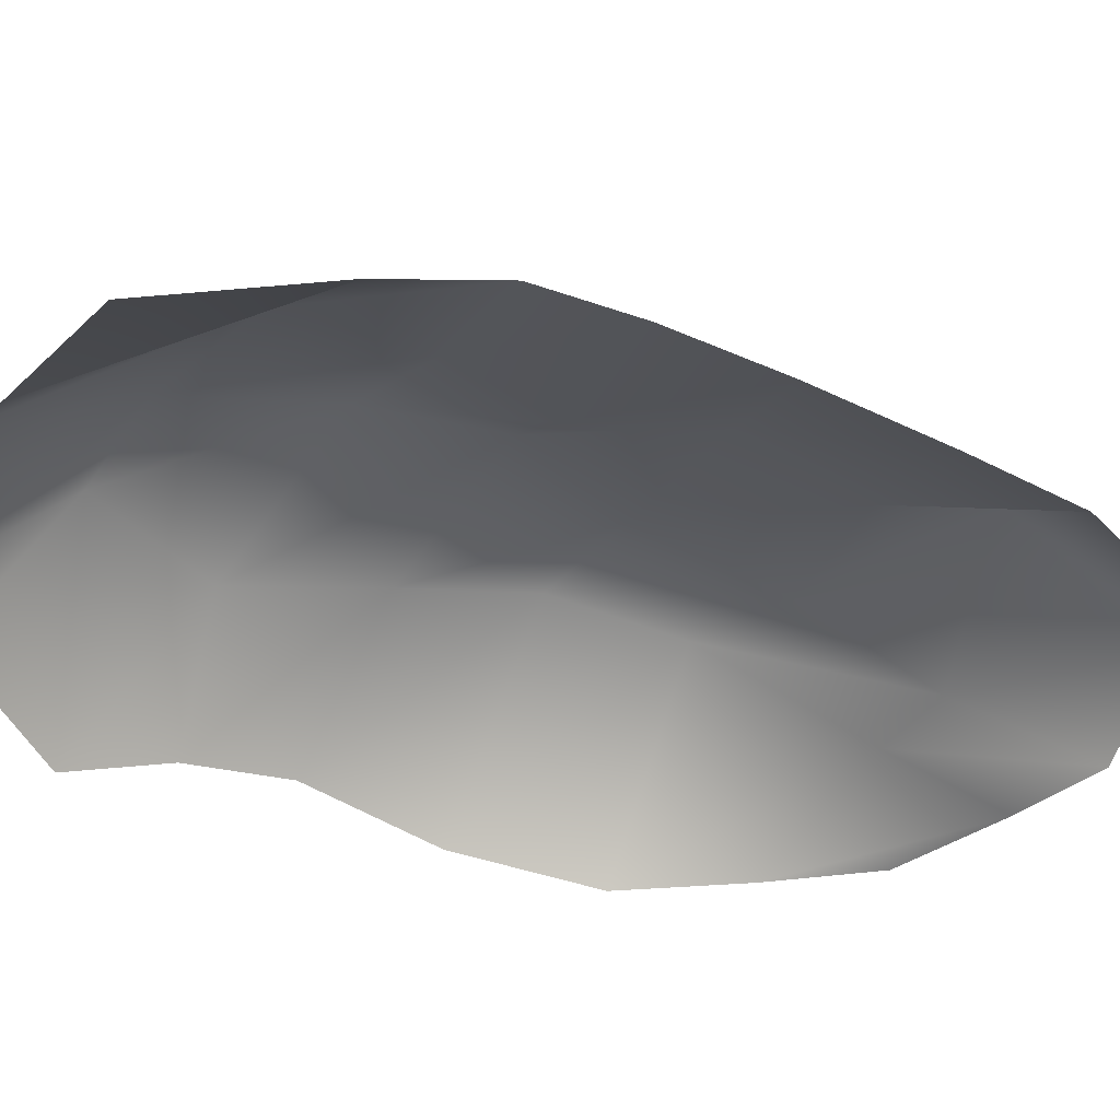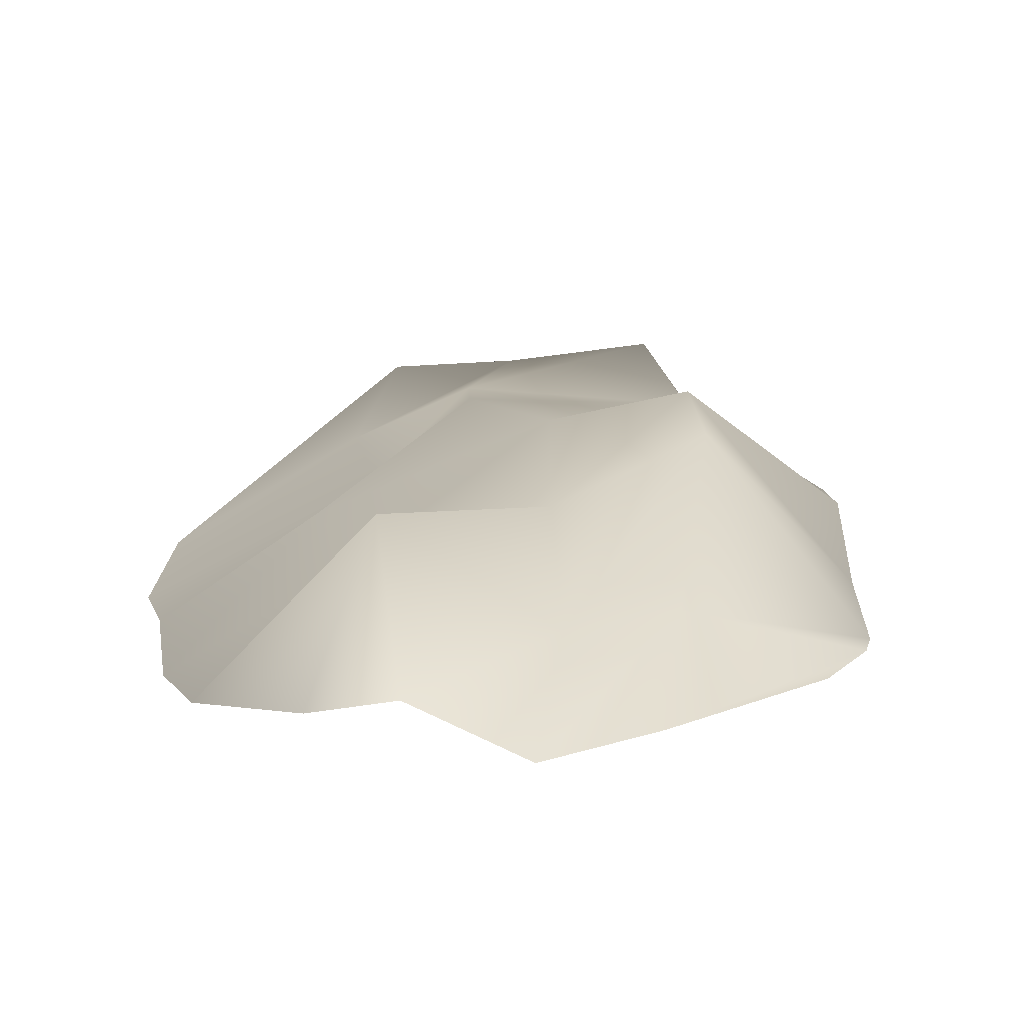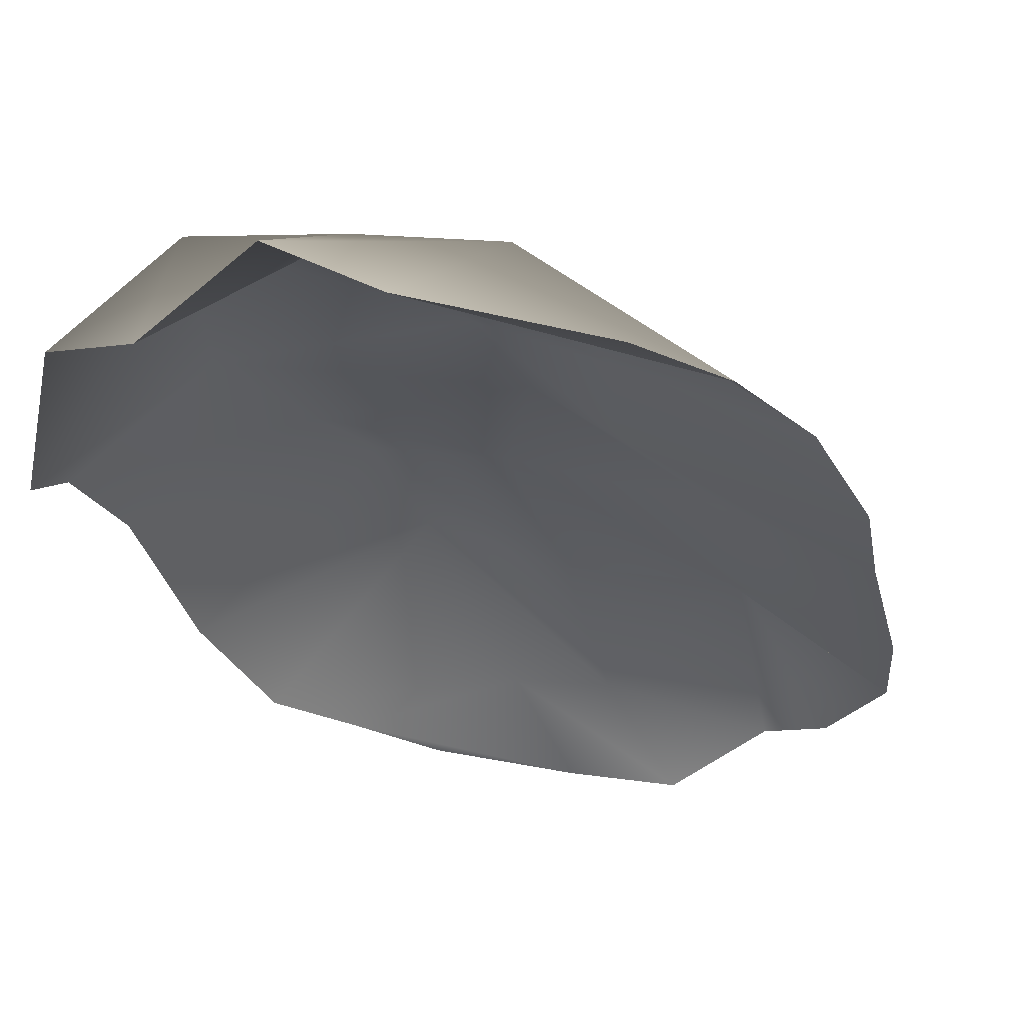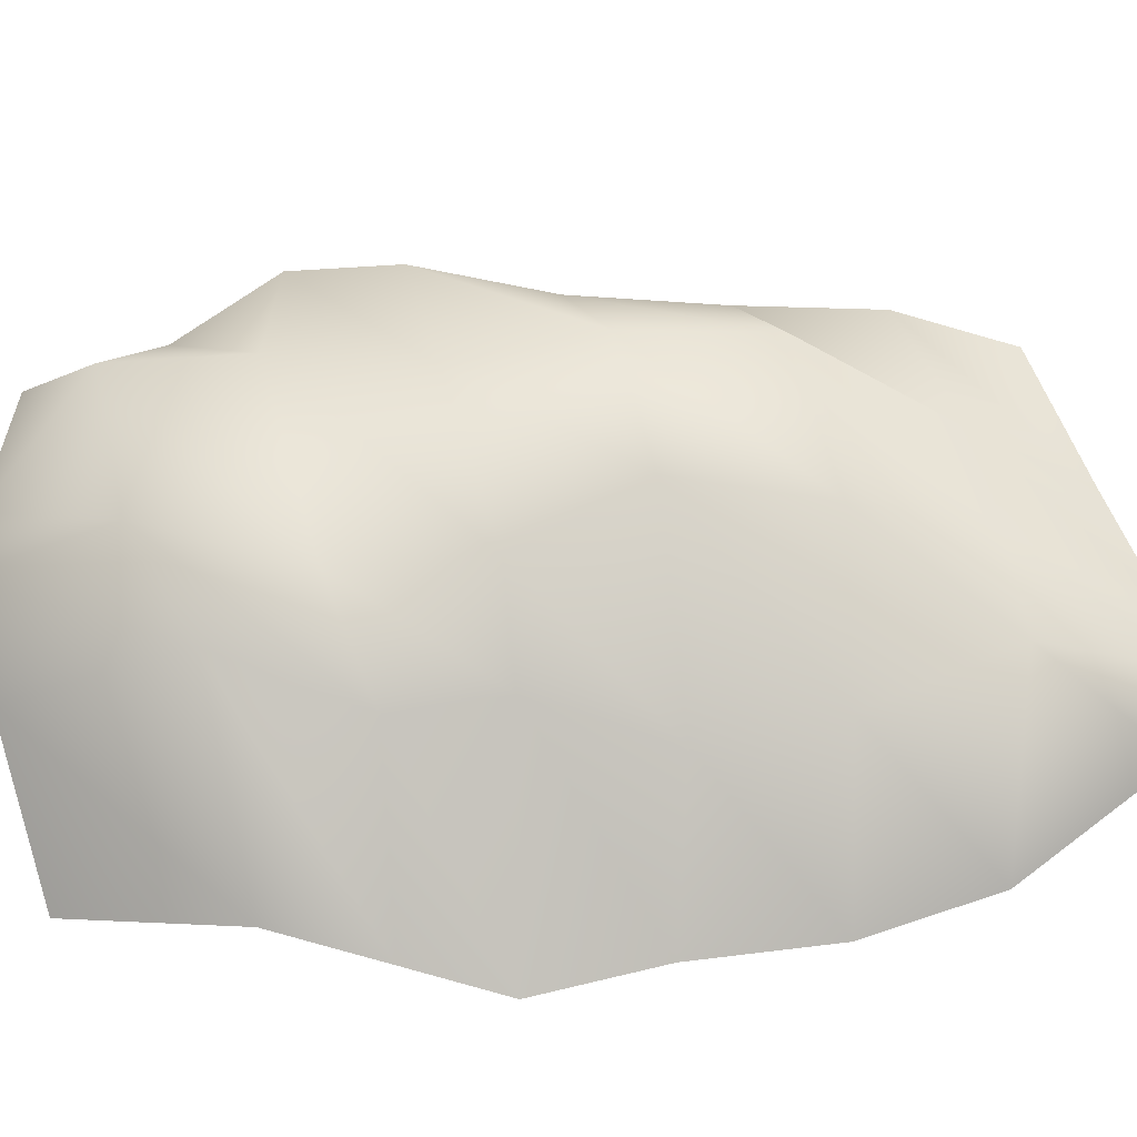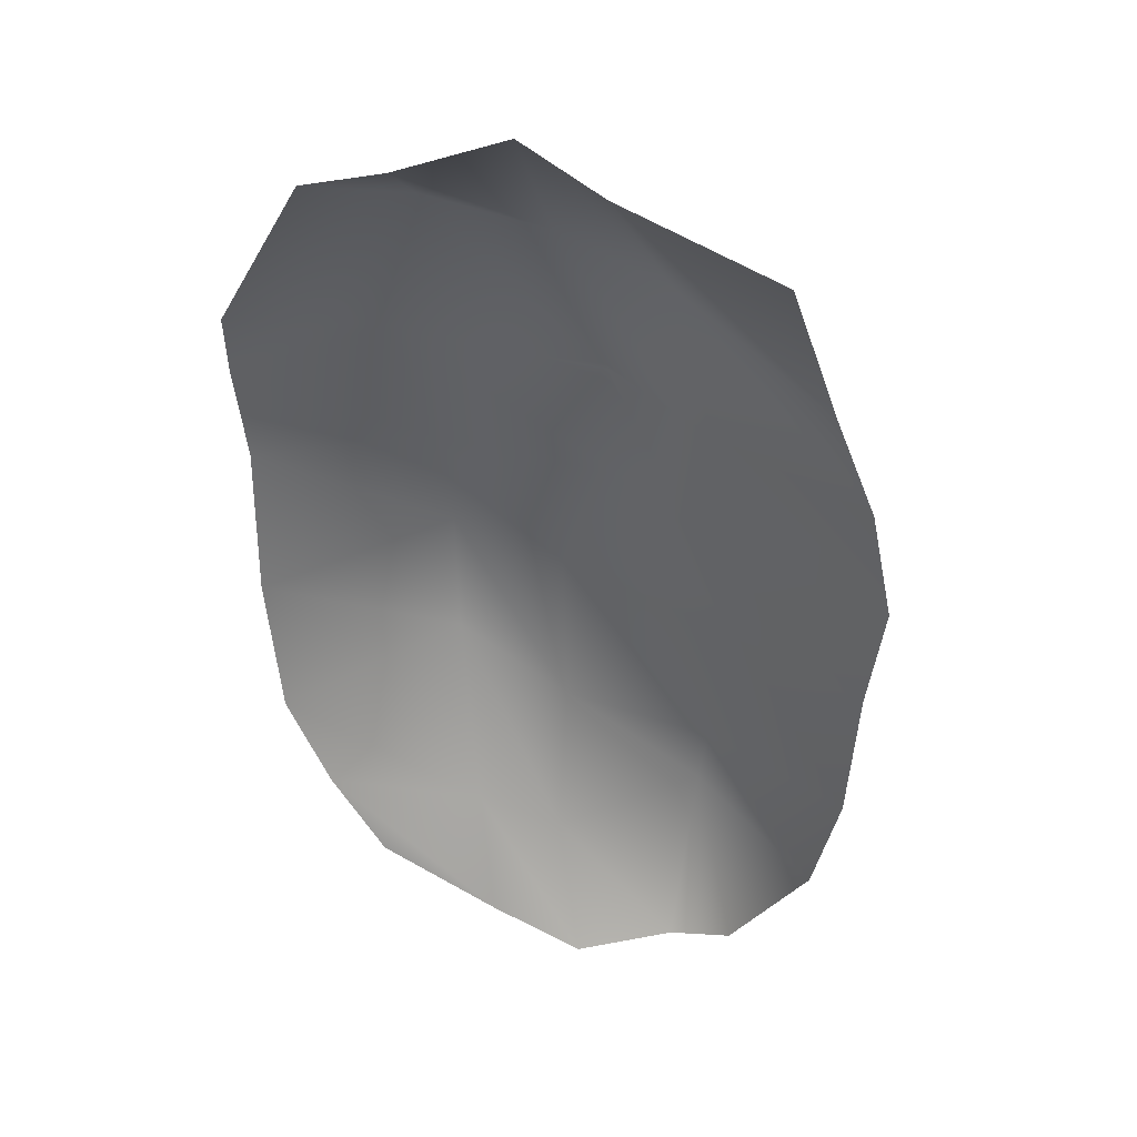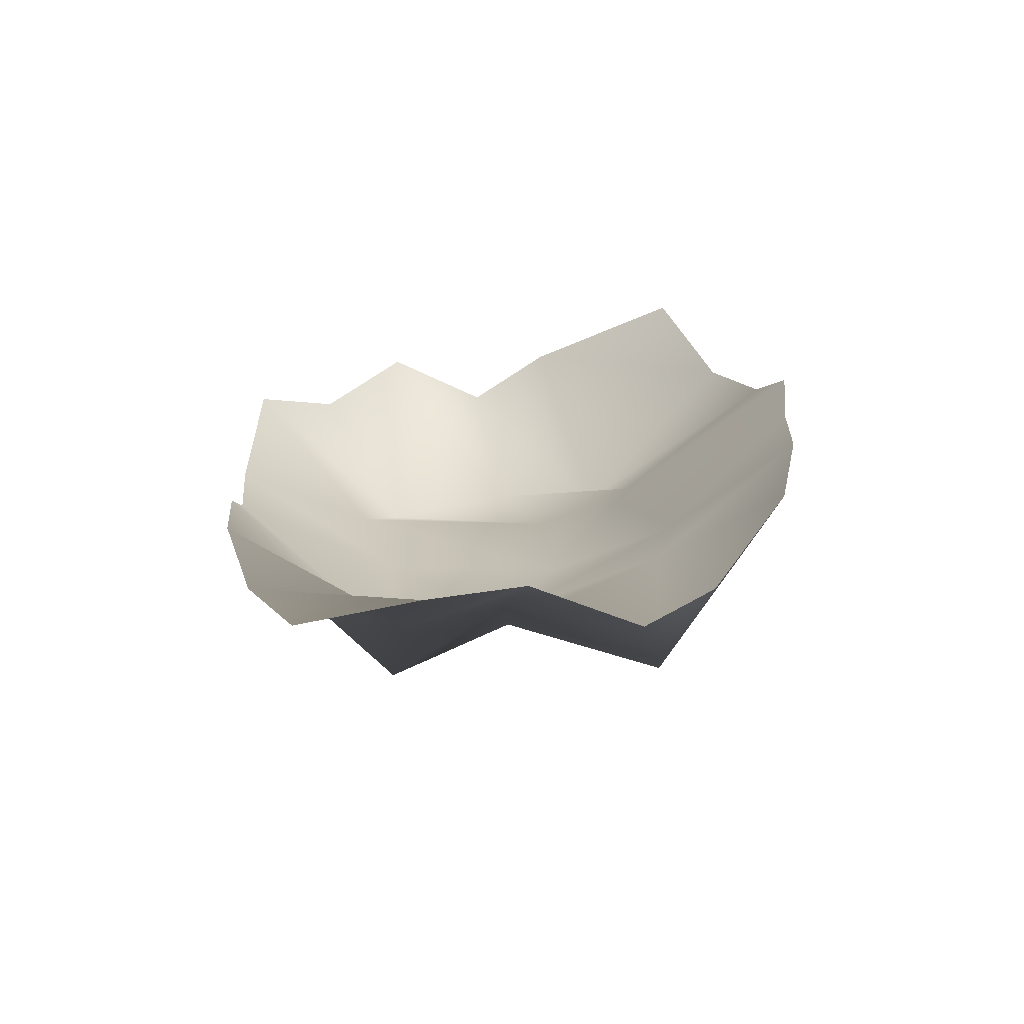
<metadata>
{"format":"obj","ext":"obj","renderer":"f3d","projection":"perspective","resolution":1024,"background":"white","views":[{"elev":-45.1,"azim":66.8,"up":"+Y"},{"elev":12.3,"azim":174.9,"up":"+Y"},{"elev":-27.7,"azim":16.8,"up":"+Y"},{"elev":62.0,"azim":84.9,"up":"+Y"},{"elev":39.7,"azim":11.4,"up":"+Z"},{"elev":-73.0,"azim":8.7,"up":"+Z"}]}
</metadata>
<code>
g Plane.030_Plane.009
v -0.972 -0.2307 1.885
v 0.9515 -0.5046 1.839
v -1.261 -0.3006 -0.08929
v 1.353 -0.3487 -0.2398
v -1.353 -0.1494 0.9203
v -0.1576 -0.09251 2.099
v 1.314 -0.2637 0.6756
v -0.07479 0.3879 -0.3041
v 0.1353 0.3193 0.8246
v -1.254 -0.4313 1.376
v 0.2367 -0.2948 2
v 1.419 -0.3908 0.2851
v -0.598 0.4696 -0.2046
v -1.319 -0.1115 0.477
v -0.571 -0.3749 2.067
v 1.136 -0.2732 1.128
v 0.7685 0.06443 -0.3292
v 0.1759 0.3789 0.2294
v -0.09605 0.328 1.463
v -0.7806 0.2084 0.9971
v 0.5997 0.1502 0.6696
v 0.4045 0.3456 1.233
v -0.6784 0.3813 1.538
v -0.6243 0.2928 0.382
v 0.5377 0.08188 0.2169
v -1.19 -0.3502 -0.7146
v 1.317 -0.3894 -0.8346
v -0.01888 0.2046 -0.9382
v -0.5719 0.4182 -0.7938
v 0.67 0.01334 -0.8907
v -1.048 -0.2381 -1.275
v 1.202 -0.3311 -1.375
v 0.002733 -0.08151 -1.513
v -0.3878 -0.03512 -1.462
v 0.599 0.3022 -1.454
v -0.8228 -0.2028 -1.72
v 0.8443 -0.1959 -1.983
v 0.1461 -0.3452 -2.069
v -0.2706 -0.2981 -1.919
v 0.5557 -0.1282 -2.099
g off
g Plane.030_snow
f 25 12 4 17
f 24 18 8 13
f 23 19 9 20
f 22 16 7 21
f 19 22 21 9
f 6 11 22 19
f 11 2 16 22
f 10 23 20 5
f 1 15 23 10
f 15 6 19 23
f 14 24 13 3
f 5 20 24 14
f 20 9 18 24
f 18 25 17 8
f 9 21 25 18
f 21 7 12 25
f 3 13 29 26
f 17 4 27 30
f 13 8 28 29
f 8 17 30 28
f 30 27 32 35
f 28 30 35 33
f 29 28 33 34
f 26 29 34 31
f 35 32 37 40
f 33 35 40 38
f 34 33 38 39
f 31 34 39 36

</code>
